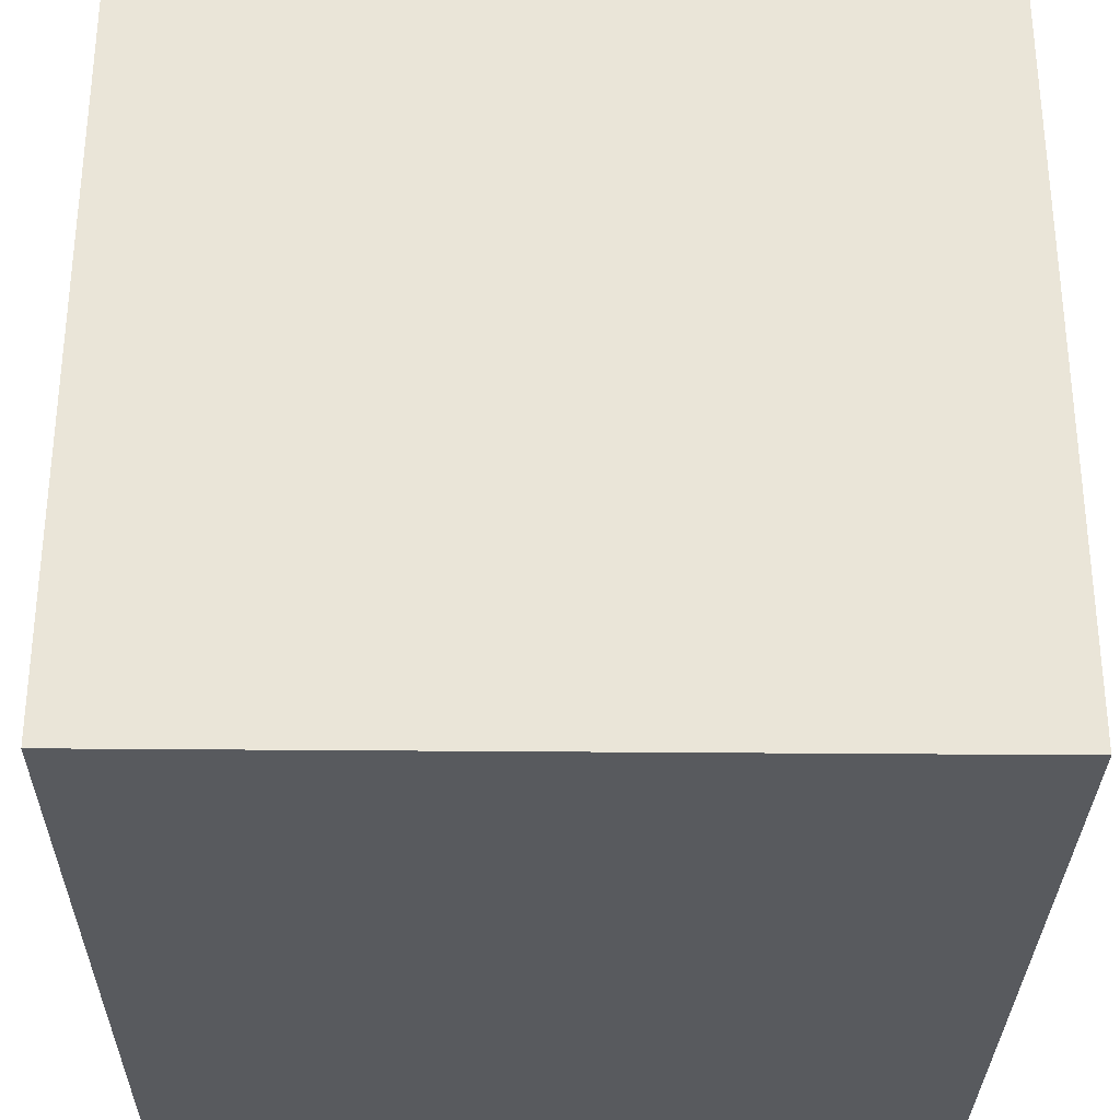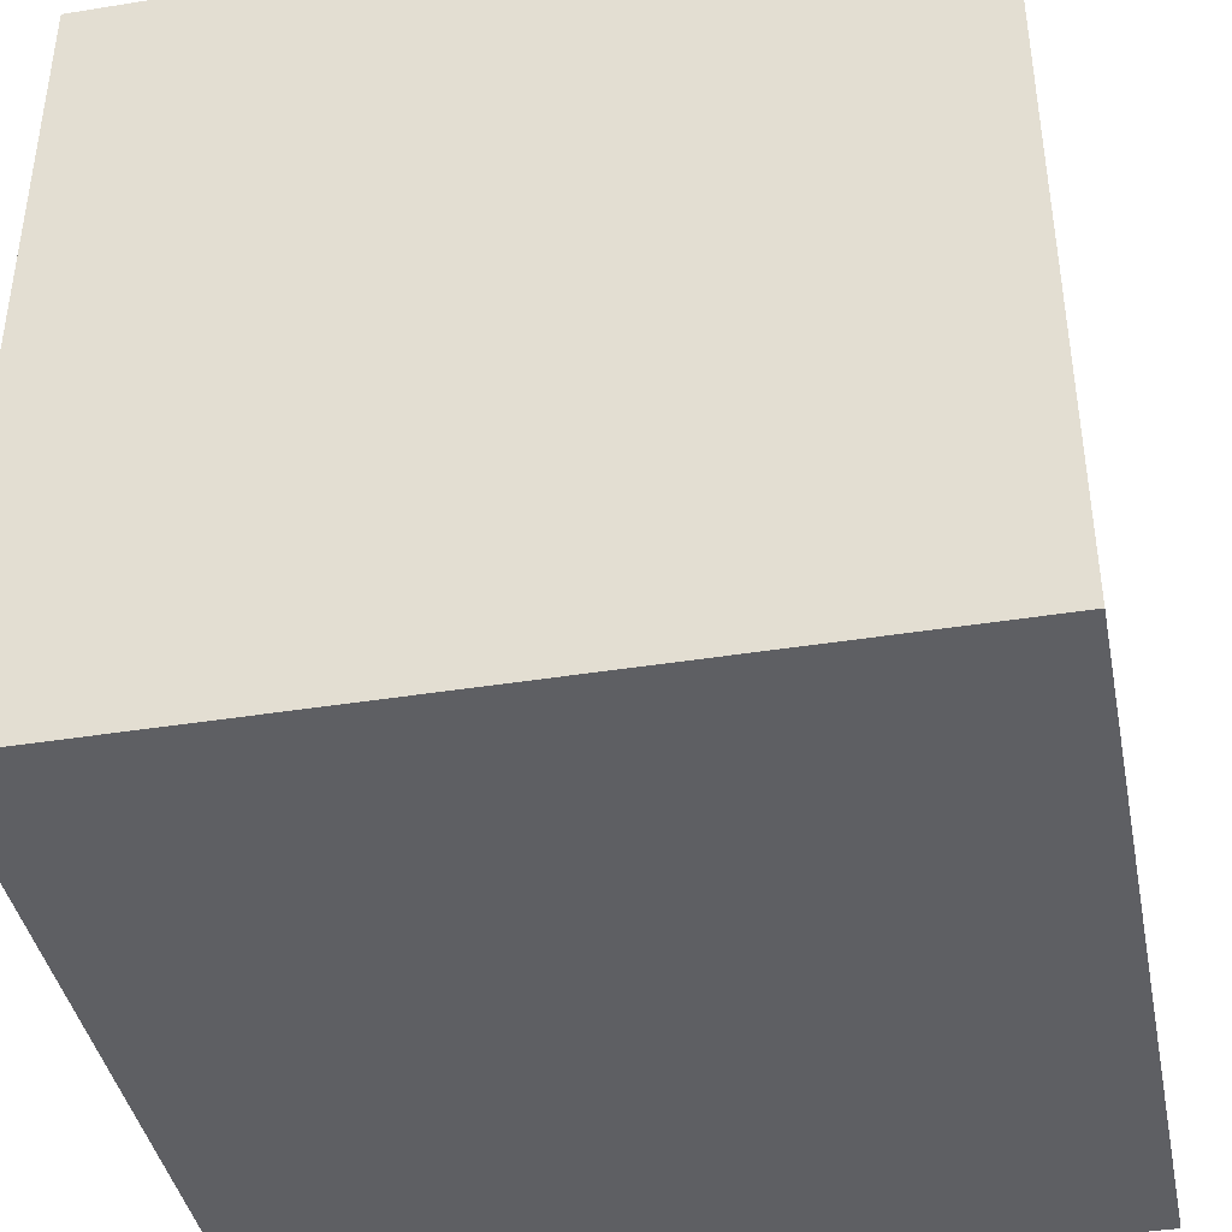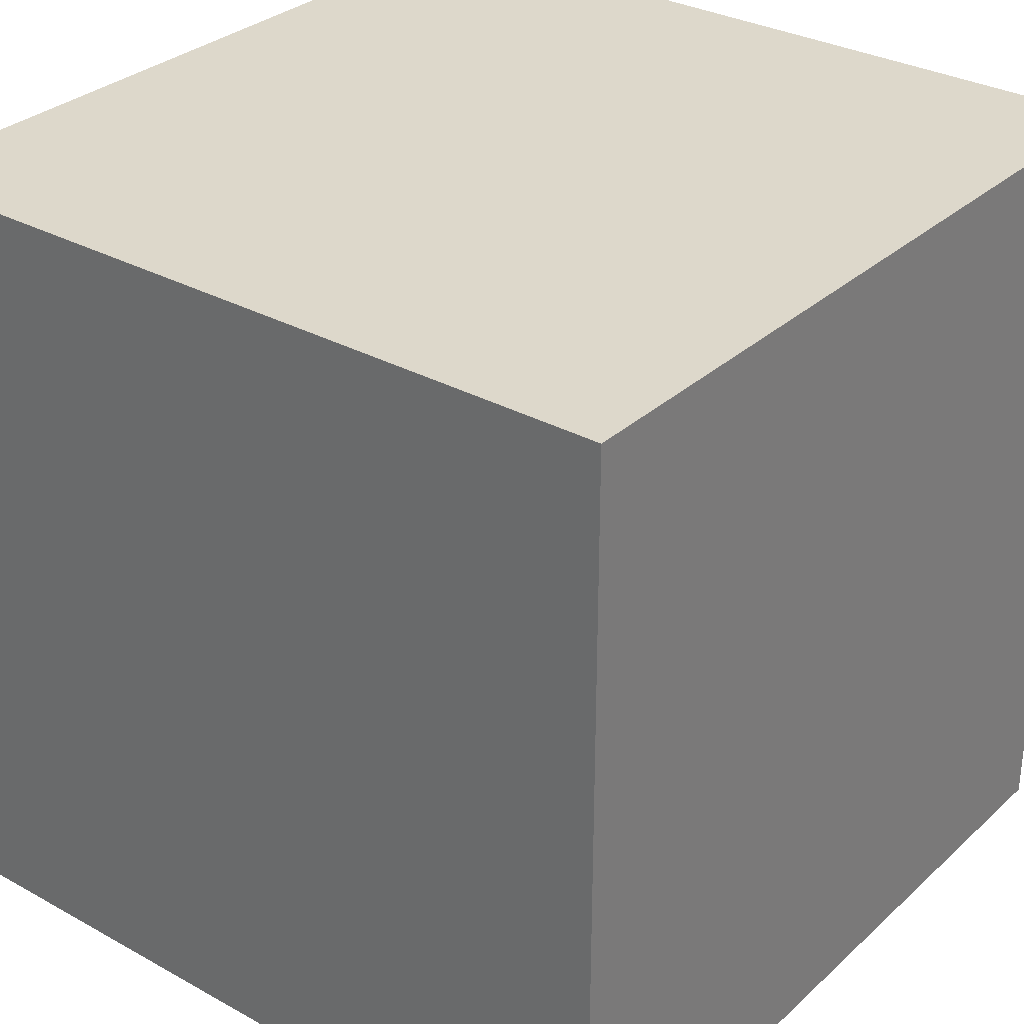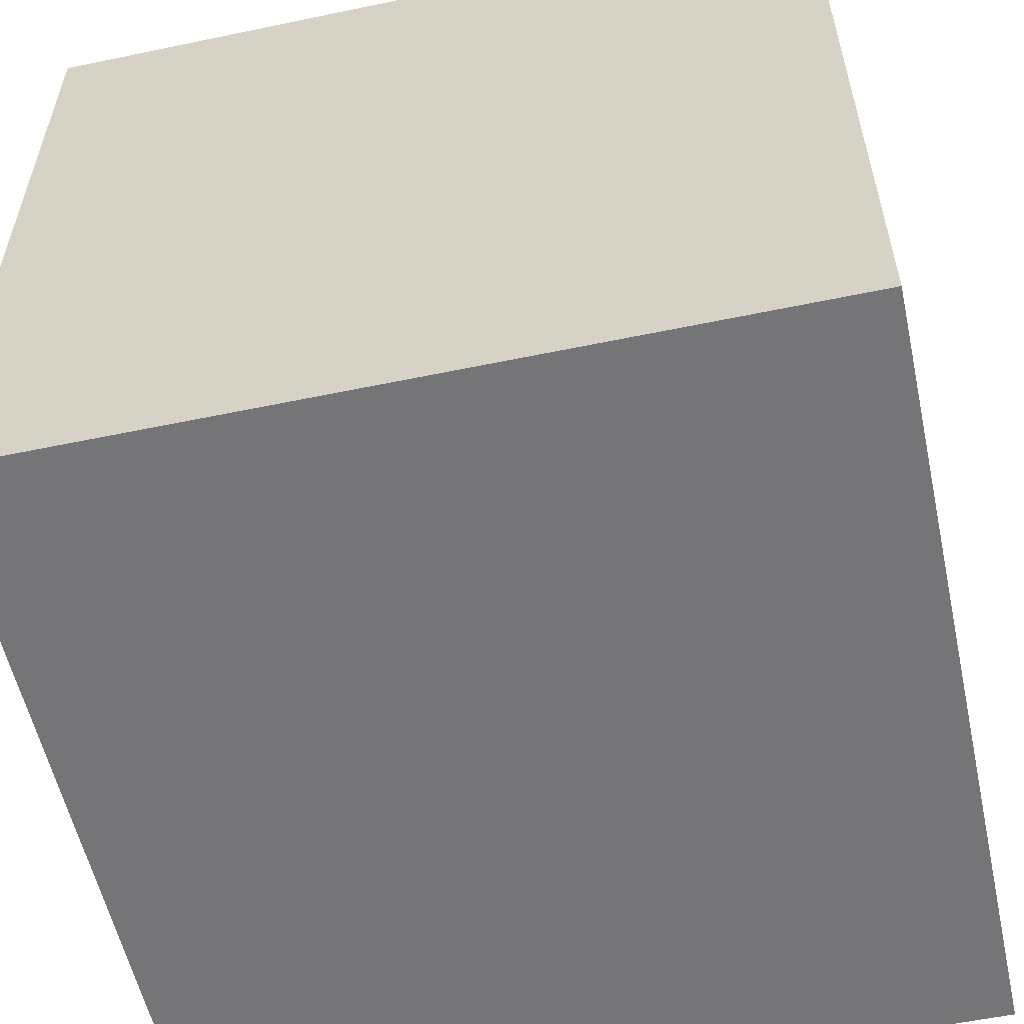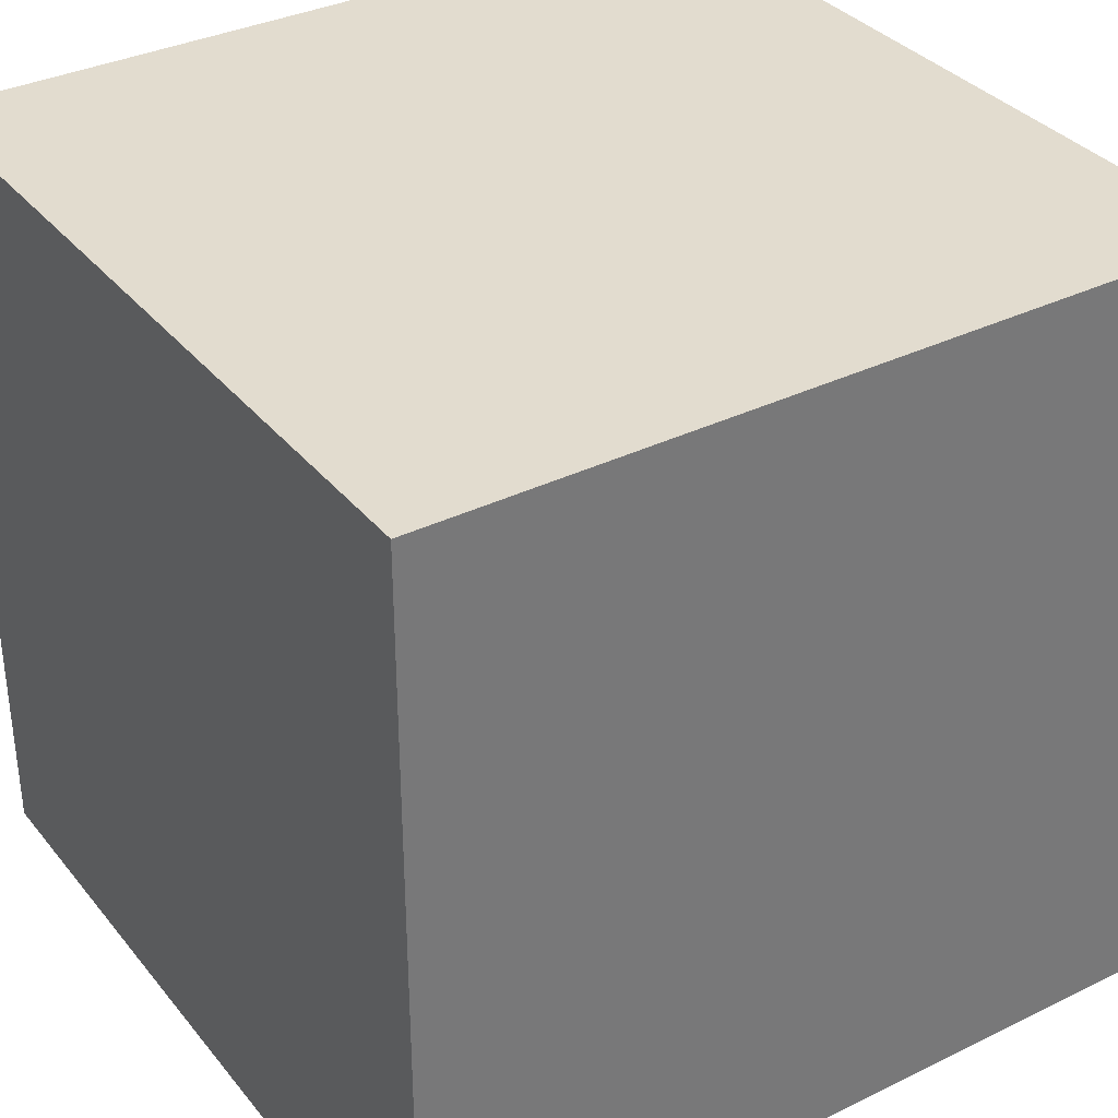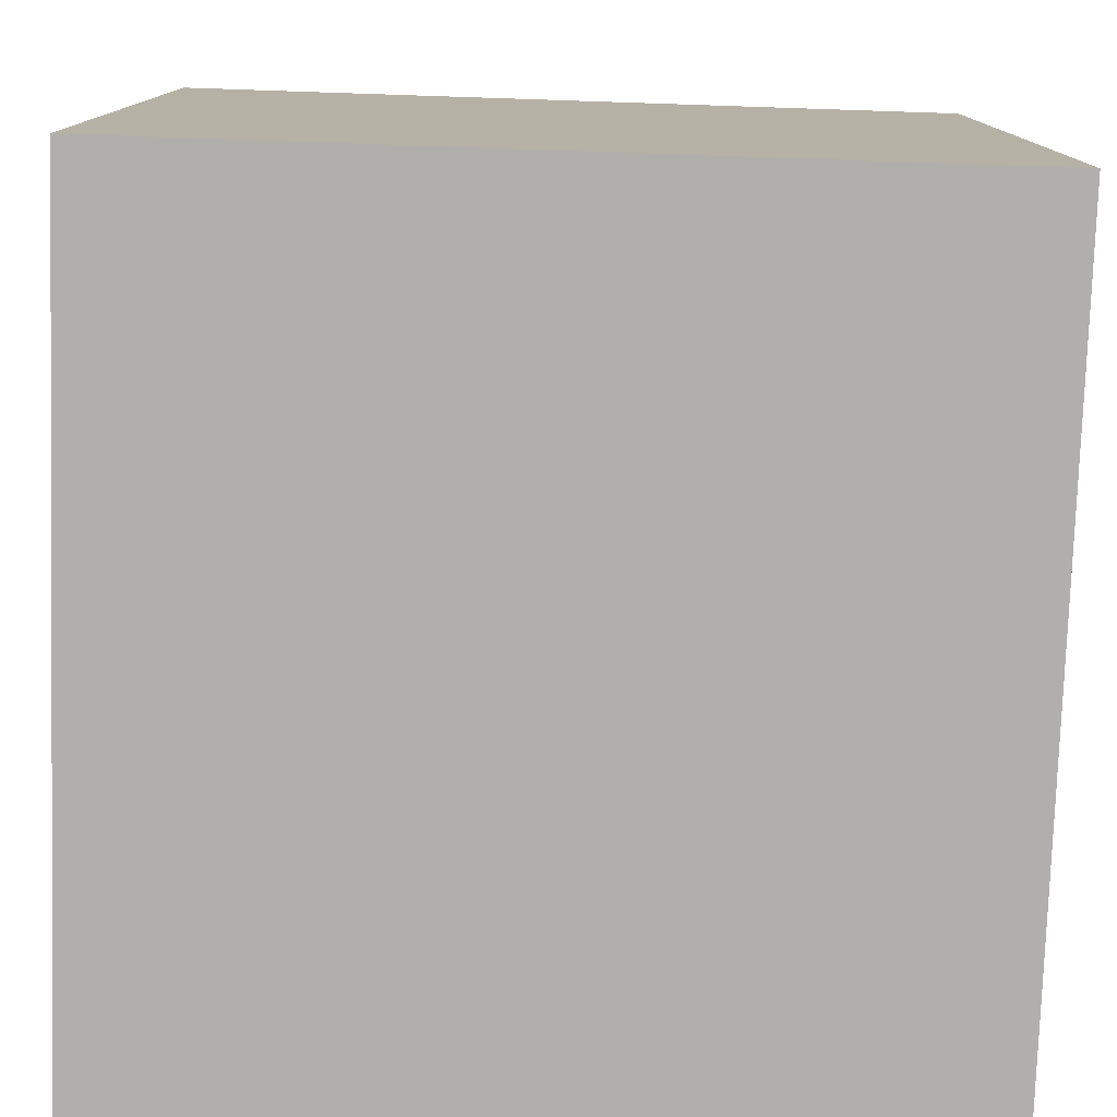
<metadata>
{"format":"obj","ext":"obj","renderer":"f3d","projection":"perspective","resolution":1024,"background":"white","views":[{"elev":-30.6,"azim":-0.8,"up":"+Z"},{"elev":-40.9,"azim":-78.9,"up":"+Y"},{"elev":31.2,"azim":128.2,"up":"+Z"},{"elev":-56.6,"azim":-77.7,"up":"+Y"},{"elev":34.7,"azim":56.8,"up":"+Y"},{"elev":-78.3,"azim":-91.9,"up":"+Y"}]}
</metadata>
<code>
o Cube
v 1 -1 -1.007
v 1 -1 0.9925
v -1 -1 0.9925
v -1 -1 -1.007
v 1 1 -1.007
v 1 1 0.9925
v -1 1 0.9925
v -1 1 -1.007
f 1 2 3 4
f 5 8 7 6
f 1 5 6 2
f 2 6 7 3
f 3 7 8 4
f 5 1 4 8

</code>
